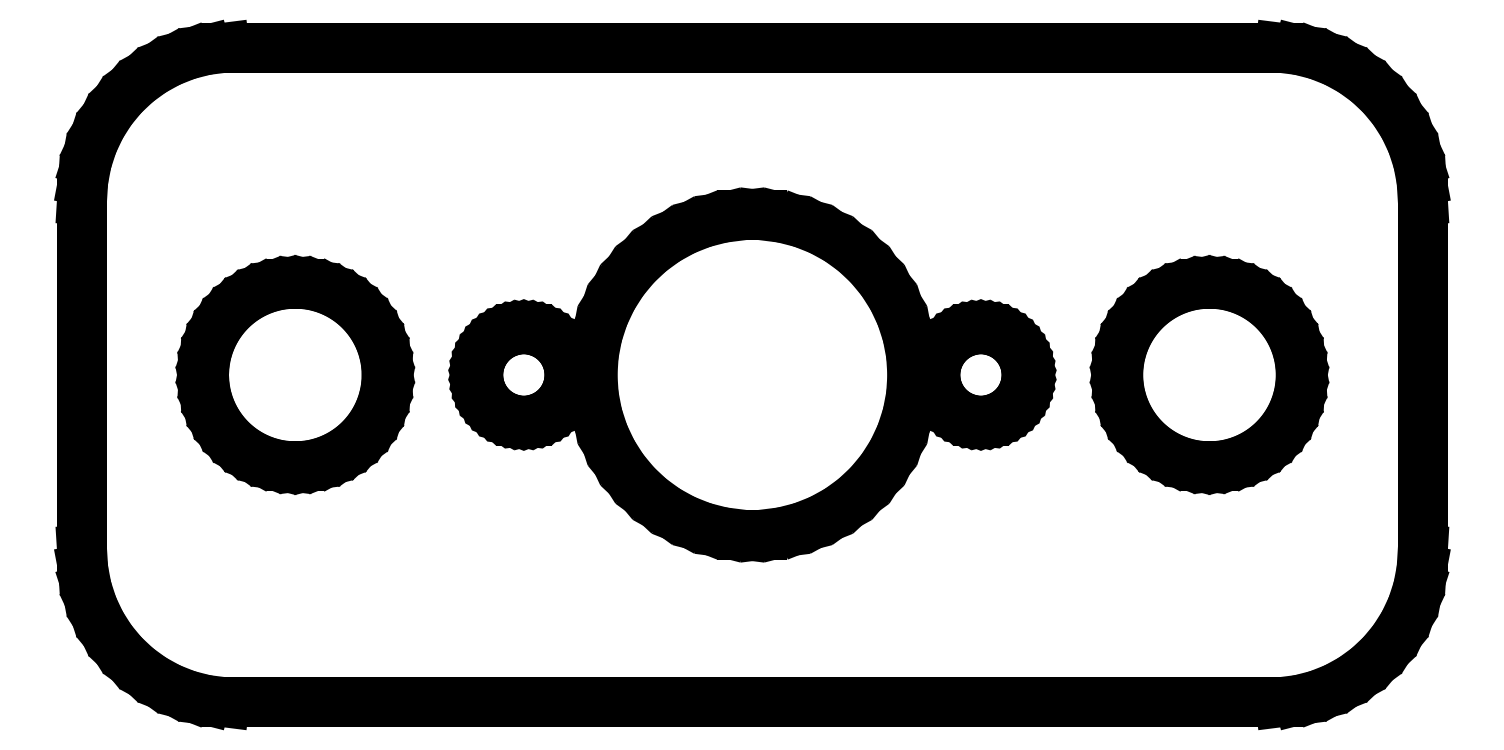
<metadata>
{"format":"dxf","ext":"dxf","renderer":"ezdxf+matplotlib","layout":"modelspace","background":"white","min_lineweight":24,"dpi":150}
</metadata>
<code>
0
SECTION
2
ENTITIES
0
LINE
8
0
10
17.94
20
-10.66
11
18.55
21
-10.51
0
LINE
8
0
10
18.55
20
-10.51
11
19.13
21
-10.27
0
LINE
8
0
10
19.13
20
-10.27
11
19.68
21
-9.972
0
LINE
8
0
10
19.68
20
-9.972
11
20.19
21
-9.603
0
LINE
8
0
10
20.19
20
-9.603
11
20.64
21
-9.173
0
LINE
8
0
10
20.64
20
-9.173
11
21.05
21
-8.689
0
LINE
8
0
10
21.05
20
-8.689
11
21.38
21
-8.159
0
LINE
8
0
10
21.38
20
-8.159
11
21.65
21
-7.591
0
LINE
8
0
10
21.65
20
-7.591
11
21.84
21
-6.993
0
LINE
8
0
10
21.84
20
-6.993
11
21.96
21
-6.377
0
LINE
8
0
10
21.96
20
-6.377
11
22
21
-5.75
0
LINE
8
0
10
22
20
-5.75
11
22
21
5.75
0
LINE
8
0
10
22
20
5.75
11
21.96
21
6.377
0
LINE
8
0
10
21.96
20
6.377
11
21.84
21
6.993
0
LINE
8
0
10
21.84
20
6.993
11
21.65
21
7.591
0
LINE
8
0
10
21.65
20
7.591
11
21.38
21
8.159
0
LINE
8
0
10
21.38
20
8.159
11
21.05
21
8.689
0
LINE
8
0
10
21.05
20
8.689
11
20.64
21
9.173
0
LINE
8
0
10
20.64
20
9.173
11
20.19
21
9.603
0
LINE
8
0
10
20.19
20
9.603
11
19.68
21
9.972
0
LINE
8
0
10
19.68
20
9.972
11
19.13
21
10.27
0
LINE
8
0
10
19.13
20
10.27
11
18.55
21
10.51
0
LINE
8
0
10
18.55
20
10.51
11
17.94
21
10.66
0
LINE
8
0
10
17.94
20
10.66
11
17.31
21
10.74
0
LINE
8
0
10
17.31
20
10.74
11
-17.31
21
10.74
0
LINE
8
0
10
-17.31
20
10.74
11
-17.94
21
10.66
0
LINE
8
0
10
-17.94
20
10.66
11
-18.55
21
10.51
0
LINE
8
0
10
-18.55
20
10.51
11
-19.13
21
10.27
0
LINE
8
0
10
-19.13
20
10.27
11
-19.68
21
9.972
0
LINE
8
0
10
-19.68
20
9.972
11
-20.19
21
9.603
0
LINE
8
0
10
-20.19
20
9.603
11
-20.64
21
9.173
0
LINE
8
0
10
-20.64
20
9.173
11
-21.05
21
8.689
0
LINE
8
0
10
-21.05
20
8.689
11
-21.38
21
8.159
0
LINE
8
0
10
-21.38
20
8.159
11
-21.65
21
7.591
0
LINE
8
0
10
-21.65
20
7.591
11
-21.84
21
6.993
0
LINE
8
0
10
-21.84
20
6.993
11
-21.96
21
6.377
0
LINE
8
0
10
-21.96
20
6.377
11
-22
21
5.75
0
LINE
8
0
10
-22
20
5.75
11
-22
21
-5.75
0
LINE
8
0
10
-22
20
-5.75
11
-21.96
21
-6.377
0
LINE
8
0
10
-21.96
20
-6.377
11
-21.84
21
-6.993
0
LINE
8
0
10
-21.84
20
-6.993
11
-21.65
21
-7.591
0
LINE
8
0
10
-21.65
20
-7.591
11
-21.38
21
-8.159
0
LINE
8
0
10
-21.38
20
-8.159
11
-21.05
21
-8.689
0
LINE
8
0
10
-21.05
20
-8.689
11
-20.64
21
-9.173
0
LINE
8
0
10
-20.64
20
-9.173
11
-20.19
21
-9.603
0
LINE
8
0
10
-20.19
20
-9.603
11
-19.68
21
-9.972
0
LINE
8
0
10
-19.68
20
-9.972
11
-19.13
21
-10.27
0
LINE
8
0
10
-19.13
20
-10.27
11
-18.55
21
-10.51
0
LINE
8
0
10
-18.55
20
-10.51
11
-17.94
21
-10.66
0
LINE
8
0
10
-17.94
20
-10.66
11
-17.31
21
-10.74
0
LINE
8
0
10
-17.31
20
-10.74
11
17.31
21
-10.74
0
LINE
8
0
10
17.31
20
-10.74
11
17.94
21
-10.66
0
LINE
8
0
10
-0.3296
20
-5.24
11
-0.9837
21
-5.157
0
LINE
8
0
10
-0.9837
20
-5.157
11
-1.622
21
-4.993
0
LINE
8
0
10
-1.622
20
-4.993
11
-2.235
21
-4.75
0
LINE
8
0
10
-2.235
20
-4.75
11
-2.813
21
-4.433
0
LINE
8
0
10
-2.813
20
-4.433
11
-3.346
21
-4.045
0
LINE
8
0
10
-3.346
20
-4.045
11
-3.827
21
-3.594
0
LINE
8
0
10
-3.827
20
-3.594
11
-4.247
21
-3.086
0
LINE
8
0
10
-4.247
20
-3.086
11
-4.601
21
-2.529
0
LINE
8
0
10
-4.601
20
-2.529
11
-4.881
21
-1.933
0
LINE
8
0
10
-4.881
20
-1.933
11
-5.085
21
-1.306
0
LINE
8
0
10
-5.085
20
-1.306
11
-5.209
21
-0.658
0
LINE
8
0
10
-5.209
20
-0.658
11
-5.25
21
0
0
LINE
8
0
10
-5.25
20
0
11
-5.209
21
0.658
0
LINE
8
0
10
-5.209
20
0.658
11
-5.085
21
1.306
0
LINE
8
0
10
-5.085
20
1.306
11
-4.881
21
1.933
0
LINE
8
0
10
-4.881
20
1.933
11
-4.601
21
2.529
0
LINE
8
0
10
-4.601
20
2.529
11
-4.247
21
3.086
0
LINE
8
0
10
-4.247
20
3.086
11
-3.827
21
3.594
0
LINE
8
0
10
-3.827
20
3.594
11
-3.346
21
4.045
0
LINE
8
0
10
-3.346
20
4.045
11
-2.813
21
4.433
0
LINE
8
0
10
-2.813
20
4.433
11
-2.235
21
4.75
0
LINE
8
0
10
-2.235
20
4.75
11
-1.622
21
4.993
0
LINE
8
0
10
-1.622
20
4.993
11
-0.9837
21
5.157
0
LINE
8
0
10
-0.9837
20
5.157
11
-0.3296
21
5.24
0
LINE
8
0
10
-0.3296
20
5.24
11
0.3296
21
5.24
0
LINE
8
0
10
0.3296
20
5.24
11
0.9837
21
5.157
0
LINE
8
0
10
0.9837
20
5.157
11
1.622
21
4.993
0
LINE
8
0
10
1.622
20
4.993
11
2.235
21
4.75
0
LINE
8
0
10
2.235
20
4.75
11
2.813
21
4.433
0
LINE
8
0
10
2.813
20
4.433
11
3.346
21
4.045
0
LINE
8
0
10
3.346
20
4.045
11
3.827
21
3.594
0
LINE
8
0
10
3.827
20
3.594
11
4.247
21
3.086
0
LINE
8
0
10
4.247
20
3.086
11
4.601
21
2.529
0
LINE
8
0
10
4.601
20
2.529
11
4.881
21
1.933
0
LINE
8
0
10
4.881
20
1.933
11
5.085
21
1.306
0
LINE
8
0
10
5.085
20
1.306
11
5.209
21
0.658
0
LINE
8
0
10
5.209
20
0.658
11
5.25
21
0
0
LINE
8
0
10
5.25
20
0
11
5.209
21
-0.658
0
LINE
8
0
10
5.209
20
-0.658
11
5.085
21
-1.306
0
LINE
8
0
10
5.085
20
-1.306
11
4.881
21
-1.933
0
LINE
8
0
10
4.881
20
-1.933
11
4.601
21
-2.529
0
LINE
8
0
10
4.601
20
-2.529
11
4.247
21
-3.086
0
LINE
8
0
10
4.247
20
-3.086
11
3.827
21
-3.594
0
LINE
8
0
10
3.827
20
-3.594
11
3.346
21
-4.045
0
LINE
8
0
10
3.346
20
-4.045
11
2.813
21
-4.433
0
LINE
8
0
10
2.813
20
-4.433
11
2.235
21
-4.75
0
LINE
8
0
10
2.235
20
-4.75
11
1.622
21
-4.993
0
LINE
8
0
10
1.622
20
-4.993
11
0.9837
21
-5.157
0
LINE
8
0
10
0.9837
20
-5.157
11
0.3296
21
-5.24
0
LINE
8
0
10
0.3296
20
-5.24
11
-0.3296
21
-5.24
0
LINE
8
0
10
-15.19
20
-2.994
11
-15.56
21
-2.947
0
LINE
8
0
10
-15.56
20
-2.947
11
-15.93
21
-2.853
0
LINE
8
0
10
-15.93
20
-2.853
11
-16.28
21
-2.714
0
LINE
8
0
10
-16.28
20
-2.714
11
-16.61
21
-2.533
0
LINE
8
0
10
-16.61
20
-2.533
11
-16.91
21
-2.312
0
LINE
8
0
10
-16.91
20
-2.312
11
-17.19
21
-2.054
0
LINE
8
0
10
-17.19
20
-2.054
11
-17.43
21
-1.763
0
LINE
8
0
10
-17.43
20
-1.763
11
-17.63
21
-1.445
0
LINE
8
0
10
-17.63
20
-1.445
11
-17.79
21
-1.104
0
LINE
8
0
10
-17.79
20
-1.104
11
-17.91
21
-0.7461
0
LINE
8
0
10
-17.91
20
-0.7461
11
-17.98
21
-0.376
0
LINE
8
0
10
-17.98
20
-0.376
11
-18
21
0
0
LINE
8
0
10
-18
20
0
11
-17.98
21
0.376
0
LINE
8
0
10
-17.98
20
0.376
11
-17.91
21
0.7461
0
LINE
8
0
10
-17.91
20
0.7461
11
-17.79
21
1.104
0
LINE
8
0
10
-17.79
20
1.104
11
-17.63
21
1.445
0
LINE
8
0
10
-17.63
20
1.445
11
-17.43
21
1.763
0
LINE
8
0
10
-17.43
20
1.763
11
-17.19
21
2.054
0
LINE
8
0
10
-17.19
20
2.054
11
-16.91
21
2.312
0
LINE
8
0
10
-16.91
20
2.312
11
-16.61
21
2.533
0
LINE
8
0
10
-16.61
20
2.533
11
-16.28
21
2.714
0
LINE
8
0
10
-16.28
20
2.714
11
-15.93
21
2.853
0
LINE
8
0
10
-15.93
20
2.853
11
-15.56
21
2.947
0
LINE
8
0
10
-15.56
20
2.947
11
-15.19
21
2.994
0
LINE
8
0
10
-15.19
20
2.994
11
-14.81
21
2.994
0
LINE
8
0
10
-14.81
20
2.994
11
-14.44
21
2.947
0
LINE
8
0
10
-14.44
20
2.947
11
-14.07
21
2.853
0
LINE
8
0
10
-14.07
20
2.853
11
-13.72
21
2.714
0
LINE
8
0
10
-13.72
20
2.714
11
-13.39
21
2.533
0
LINE
8
0
10
-13.39
20
2.533
11
-13.09
21
2.312
0
LINE
8
0
10
-13.09
20
2.312
11
-12.81
21
2.054
0
LINE
8
0
10
-12.81
20
2.054
11
-12.57
21
1.763
0
LINE
8
0
10
-12.57
20
1.763
11
-12.37
21
1.445
0
LINE
8
0
10
-12.37
20
1.445
11
-12.21
21
1.104
0
LINE
8
0
10
-12.21
20
1.104
11
-12.09
21
0.7461
0
LINE
8
0
10
-12.09
20
0.7461
11
-12.02
21
0.376
0
LINE
8
0
10
-12.02
20
0.376
11
-12
21
0
0
LINE
8
0
10
-12
20
0
11
-12.02
21
-0.376
0
LINE
8
0
10
-12.02
20
-0.376
11
-12.09
21
-0.7461
0
LINE
8
0
10
-12.09
20
-0.7461
11
-12.21
21
-1.104
0
LINE
8
0
10
-12.21
20
-1.104
11
-12.37
21
-1.445
0
LINE
8
0
10
-12.37
20
-1.445
11
-12.57
21
-1.763
0
LINE
8
0
10
-12.57
20
-1.763
11
-12.81
21
-2.054
0
LINE
8
0
10
-12.81
20
-2.054
11
-13.09
21
-2.312
0
LINE
8
0
10
-13.09
20
-2.312
11
-13.39
21
-2.533
0
LINE
8
0
10
-13.39
20
-2.533
11
-13.72
21
-2.714
0
LINE
8
0
10
-13.72
20
-2.714
11
-14.07
21
-2.853
0
LINE
8
0
10
-14.07
20
-2.853
11
-14.44
21
-2.947
0
LINE
8
0
10
-14.44
20
-2.947
11
-14.81
21
-2.994
0
LINE
8
0
10
-14.81
20
-2.994
11
-15.19
21
-2.994
0
LINE
8
0
10
14.81
20
-2.994
11
14.44
21
-2.947
0
LINE
8
0
10
14.44
20
-2.947
11
14.07
21
-2.853
0
LINE
8
0
10
14.07
20
-2.853
11
13.72
21
-2.714
0
LINE
8
0
10
13.72
20
-2.714
11
13.39
21
-2.533
0
LINE
8
0
10
13.39
20
-2.533
11
13.09
21
-2.312
0
LINE
8
0
10
13.09
20
-2.312
11
12.81
21
-2.054
0
LINE
8
0
10
12.81
20
-2.054
11
12.57
21
-1.763
0
LINE
8
0
10
12.57
20
-1.763
11
12.37
21
-1.445
0
LINE
8
0
10
12.37
20
-1.445
11
12.21
21
-1.104
0
LINE
8
0
10
12.21
20
-1.104
11
12.09
21
-0.7461
0
LINE
8
0
10
12.09
20
-0.7461
11
12.02
21
-0.376
0
LINE
8
0
10
12.02
20
-0.376
11
12
21
0
0
LINE
8
0
10
12
20
0
11
12.02
21
0.376
0
LINE
8
0
10
12.02
20
0.376
11
12.09
21
0.7461
0
LINE
8
0
10
12.09
20
0.7461
11
12.21
21
1.104
0
LINE
8
0
10
12.21
20
1.104
11
12.37
21
1.445
0
LINE
8
0
10
12.37
20
1.445
11
12.57
21
1.763
0
LINE
8
0
10
12.57
20
1.763
11
12.81
21
2.054
0
LINE
8
0
10
12.81
20
2.054
11
13.09
21
2.312
0
LINE
8
0
10
13.09
20
2.312
11
13.39
21
2.533
0
LINE
8
0
10
13.39
20
2.533
11
13.72
21
2.714
0
LINE
8
0
10
13.72
20
2.714
11
14.07
21
2.853
0
LINE
8
0
10
14.07
20
2.853
11
14.44
21
2.947
0
LINE
8
0
10
14.44
20
2.947
11
14.81
21
2.994
0
LINE
8
0
10
14.81
20
2.994
11
15.19
21
2.994
0
LINE
8
0
10
15.19
20
2.994
11
15.56
21
2.947
0
LINE
8
0
10
15.56
20
2.947
11
15.93
21
2.853
0
LINE
8
0
10
15.93
20
2.853
11
16.28
21
2.714
0
LINE
8
0
10
16.28
20
2.714
11
16.61
21
2.533
0
LINE
8
0
10
16.61
20
2.533
11
16.91
21
2.312
0
LINE
8
0
10
16.91
20
2.312
11
17.19
21
2.054
0
LINE
8
0
10
17.19
20
2.054
11
17.43
21
1.763
0
LINE
8
0
10
17.43
20
1.763
11
17.63
21
1.445
0
LINE
8
0
10
17.63
20
1.445
11
17.79
21
1.104
0
LINE
8
0
10
17.79
20
1.104
11
17.91
21
0.7461
0
LINE
8
0
10
17.91
20
0.7461
11
17.98
21
0.376
0
LINE
8
0
10
17.98
20
0.376
11
18
21
0
0
LINE
8
0
10
18
20
0
11
17.98
21
-0.376
0
LINE
8
0
10
17.98
20
-0.376
11
17.91
21
-0.7461
0
LINE
8
0
10
17.91
20
-0.7461
11
17.79
21
-1.104
0
LINE
8
0
10
17.79
20
-1.104
11
17.63
21
-1.445
0
LINE
8
0
10
17.63
20
-1.445
11
17.43
21
-1.763
0
LINE
8
0
10
17.43
20
-1.763
11
17.19
21
-2.054
0
LINE
8
0
10
17.19
20
-2.054
11
16.91
21
-2.312
0
LINE
8
0
10
16.91
20
-2.312
11
16.61
21
-2.533
0
LINE
8
0
10
16.61
20
-2.533
11
16.28
21
-2.714
0
LINE
8
0
10
16.28
20
-2.714
11
15.93
21
-2.853
0
LINE
8
0
10
15.93
20
-2.853
11
15.56
21
-2.947
0
LINE
8
0
10
15.56
20
-2.947
11
15.19
21
-2.994
0
LINE
8
0
10
15.19
20
-2.994
11
14.81
21
-2.994
0
LINE
8
0
10
-7.594
20
-1.497
11
-7.781
21
-1.473
0
LINE
8
0
10
-7.781
20
-1.473
11
-7.964
21
-1.427
0
LINE
8
0
10
-7.964
20
-1.427
11
-8.139
21
-1.357
0
LINE
8
0
10
-8.139
20
-1.357
11
-8.304
21
-1.266
0
LINE
8
0
10
-8.304
20
-1.266
11
-8.456
21
-1.156
0
LINE
8
0
10
-8.456
20
-1.156
11
-8.593
21
-1.027
0
LINE
8
0
10
-8.593
20
-1.027
11
-8.714
21
-0.8817
0
LINE
8
0
10
-8.714
20
-0.8817
11
-8.814
21
-0.7226
0
LINE
8
0
10
-8.814
20
-0.7226
11
-8.895
21
-0.5522
0
LINE
8
0
10
-8.895
20
-0.5522
11
-8.953
21
-0.373
0
LINE
8
0
10
-8.953
20
-0.373
11
-8.988
21
-0.188
0
LINE
8
0
10
-8.988
20
-0.188
11
-9
21
0
0
LINE
8
0
10
-9
20
0
11
-8.988
21
0.188
0
LINE
8
0
10
-8.988
20
0.188
11
-8.953
21
0.373
0
LINE
8
0
10
-8.953
20
0.373
11
-8.895
21
0.5522
0
LINE
8
0
10
-8.895
20
0.5522
11
-8.814
21
0.7226
0
LINE
8
0
10
-8.814
20
0.7226
11
-8.714
21
0.8817
0
LINE
8
0
10
-8.714
20
0.8817
11
-8.593
21
1.027
0
LINE
8
0
10
-8.593
20
1.027
11
-8.456
21
1.156
0
LINE
8
0
10
-8.456
20
1.156
11
-8.304
21
1.266
0
LINE
8
0
10
-8.304
20
1.266
11
-8.139
21
1.357
0
LINE
8
0
10
-8.139
20
1.357
11
-7.964
21
1.427
0
LINE
8
0
10
-7.964
20
1.427
11
-7.781
21
1.473
0
LINE
8
0
10
-7.781
20
1.473
11
-7.594
21
1.497
0
LINE
8
0
10
-7.594
20
1.497
11
-7.406
21
1.497
0
LINE
8
0
10
-7.406
20
1.497
11
-7.219
21
1.473
0
LINE
8
0
10
-7.219
20
1.473
11
-7.036
21
1.427
0
LINE
8
0
10
-7.036
20
1.427
11
-6.861
21
1.357
0
LINE
8
0
10
-6.861
20
1.357
11
-6.696
21
1.266
0
LINE
8
0
10
-6.696
20
1.266
11
-6.544
21
1.156
0
LINE
8
0
10
-6.544
20
1.156
11
-6.407
21
1.027
0
LINE
8
0
10
-6.407
20
1.027
11
-6.286
21
0.8817
0
LINE
8
0
10
-6.286
20
0.8817
11
-6.186
21
0.7226
0
LINE
8
0
10
-6.186
20
0.7226
11
-6.105
21
0.5522
0
LINE
8
0
10
-6.105
20
0.5522
11
-6.047
21
0.373
0
LINE
8
0
10
-6.047
20
0.373
11
-6.012
21
0.188
0
LINE
8
0
10
-6.012
20
0.188
11
-6
21
0
0
LINE
8
0
10
-6
20
0
11
-6.012
21
-0.188
0
LINE
8
0
10
-6.012
20
-0.188
11
-6.047
21
-0.373
0
LINE
8
0
10
-6.047
20
-0.373
11
-6.105
21
-0.5522
0
LINE
8
0
10
-6.105
20
-0.5522
11
-6.186
21
-0.7226
0
LINE
8
0
10
-6.186
20
-0.7226
11
-6.286
21
-0.8817
0
LINE
8
0
10
-6.286
20
-0.8817
11
-6.407
21
-1.027
0
LINE
8
0
10
-6.407
20
-1.027
11
-6.544
21
-1.156
0
LINE
8
0
10
-6.544
20
-1.156
11
-6.696
21
-1.266
0
LINE
8
0
10
-6.696
20
-1.266
11
-6.861
21
-1.357
0
LINE
8
0
10
-6.861
20
-1.357
11
-7.036
21
-1.427
0
LINE
8
0
10
-7.036
20
-1.427
11
-7.219
21
-1.473
0
LINE
8
0
10
-7.219
20
-1.473
11
-7.406
21
-1.497
0
LINE
8
0
10
-7.406
20
-1.497
11
-7.594
21
-1.497
0
LINE
8
0
10
7.406
20
-1.497
11
7.219
21
-1.473
0
LINE
8
0
10
7.219
20
-1.473
11
7.036
21
-1.427
0
LINE
8
0
10
7.036
20
-1.427
11
6.861
21
-1.357
0
LINE
8
0
10
6.861
20
-1.357
11
6.696
21
-1.266
0
LINE
8
0
10
6.696
20
-1.266
11
6.544
21
-1.156
0
LINE
8
0
10
6.544
20
-1.156
11
6.407
21
-1.027
0
LINE
8
0
10
6.407
20
-1.027
11
6.286
21
-0.8817
0
LINE
8
0
10
6.286
20
-0.8817
11
6.186
21
-0.7226
0
LINE
8
0
10
6.186
20
-0.7226
11
6.105
21
-0.5522
0
LINE
8
0
10
6.105
20
-0.5522
11
6.047
21
-0.373
0
LINE
8
0
10
6.047
20
-0.373
11
6.012
21
-0.188
0
LINE
8
0
10
6.012
20
-0.188
11
6
21
0
0
LINE
8
0
10
6
20
0
11
6.012
21
0.188
0
LINE
8
0
10
6.012
20
0.188
11
6.047
21
0.373
0
LINE
8
0
10
6.047
20
0.373
11
6.105
21
0.5522
0
LINE
8
0
10
6.105
20
0.5522
11
6.186
21
0.7226
0
LINE
8
0
10
6.186
20
0.7226
11
6.286
21
0.8817
0
LINE
8
0
10
6.286
20
0.8817
11
6.407
21
1.027
0
LINE
8
0
10
6.407
20
1.027
11
6.544
21
1.156
0
LINE
8
0
10
6.544
20
1.156
11
6.696
21
1.266
0
LINE
8
0
10
6.696
20
1.266
11
6.861
21
1.357
0
LINE
8
0
10
6.861
20
1.357
11
7.036
21
1.427
0
LINE
8
0
10
7.036
20
1.427
11
7.219
21
1.473
0
LINE
8
0
10
7.219
20
1.473
11
7.406
21
1.497
0
LINE
8
0
10
7.406
20
1.497
11
7.594
21
1.497
0
LINE
8
0
10
7.594
20
1.497
11
7.781
21
1.473
0
LINE
8
0
10
7.781
20
1.473
11
7.964
21
1.427
0
LINE
8
0
10
7.964
20
1.427
11
8.139
21
1.357
0
LINE
8
0
10
8.139
20
1.357
11
8.304
21
1.266
0
LINE
8
0
10
8.304
20
1.266
11
8.456
21
1.156
0
LINE
8
0
10
8.456
20
1.156
11
8.593
21
1.027
0
LINE
8
0
10
8.593
20
1.027
11
8.714
21
0.8817
0
LINE
8
0
10
8.714
20
0.8817
11
8.814
21
0.7226
0
LINE
8
0
10
8.814
20
0.7226
11
8.895
21
0.5522
0
LINE
8
0
10
8.895
20
0.5522
11
8.953
21
0.373
0
LINE
8
0
10
8.953
20
0.373
11
8.988
21
0.188
0
LINE
8
0
10
8.988
20
0.188
11
9
21
0
0
LINE
8
0
10
9
20
0
11
8.988
21
-0.188
0
LINE
8
0
10
8.988
20
-0.188
11
8.953
21
-0.373
0
LINE
8
0
10
8.953
20
-0.373
11
8.895
21
-0.5522
0
LINE
8
0
10
8.895
20
-0.5522
11
8.814
21
-0.7226
0
LINE
8
0
10
8.814
20
-0.7226
11
8.714
21
-0.8817
0
LINE
8
0
10
8.714
20
-0.8817
11
8.593
21
-1.027
0
LINE
8
0
10
8.593
20
-1.027
11
8.456
21
-1.156
0
LINE
8
0
10
8.456
20
-1.156
11
8.304
21
-1.266
0
LINE
8
0
10
8.304
20
-1.266
11
8.139
21
-1.357
0
LINE
8
0
10
8.139
20
-1.357
11
7.964
21
-1.427
0
LINE
8
0
10
7.964
20
-1.427
11
7.781
21
-1.473
0
LINE
8
0
10
7.781
20
-1.473
11
7.594
21
-1.497
0
LINE
8
0
10
7.594
20
-1.497
11
7.406
21
-1.497
0
ENDSEC
0
EOF

</code>
